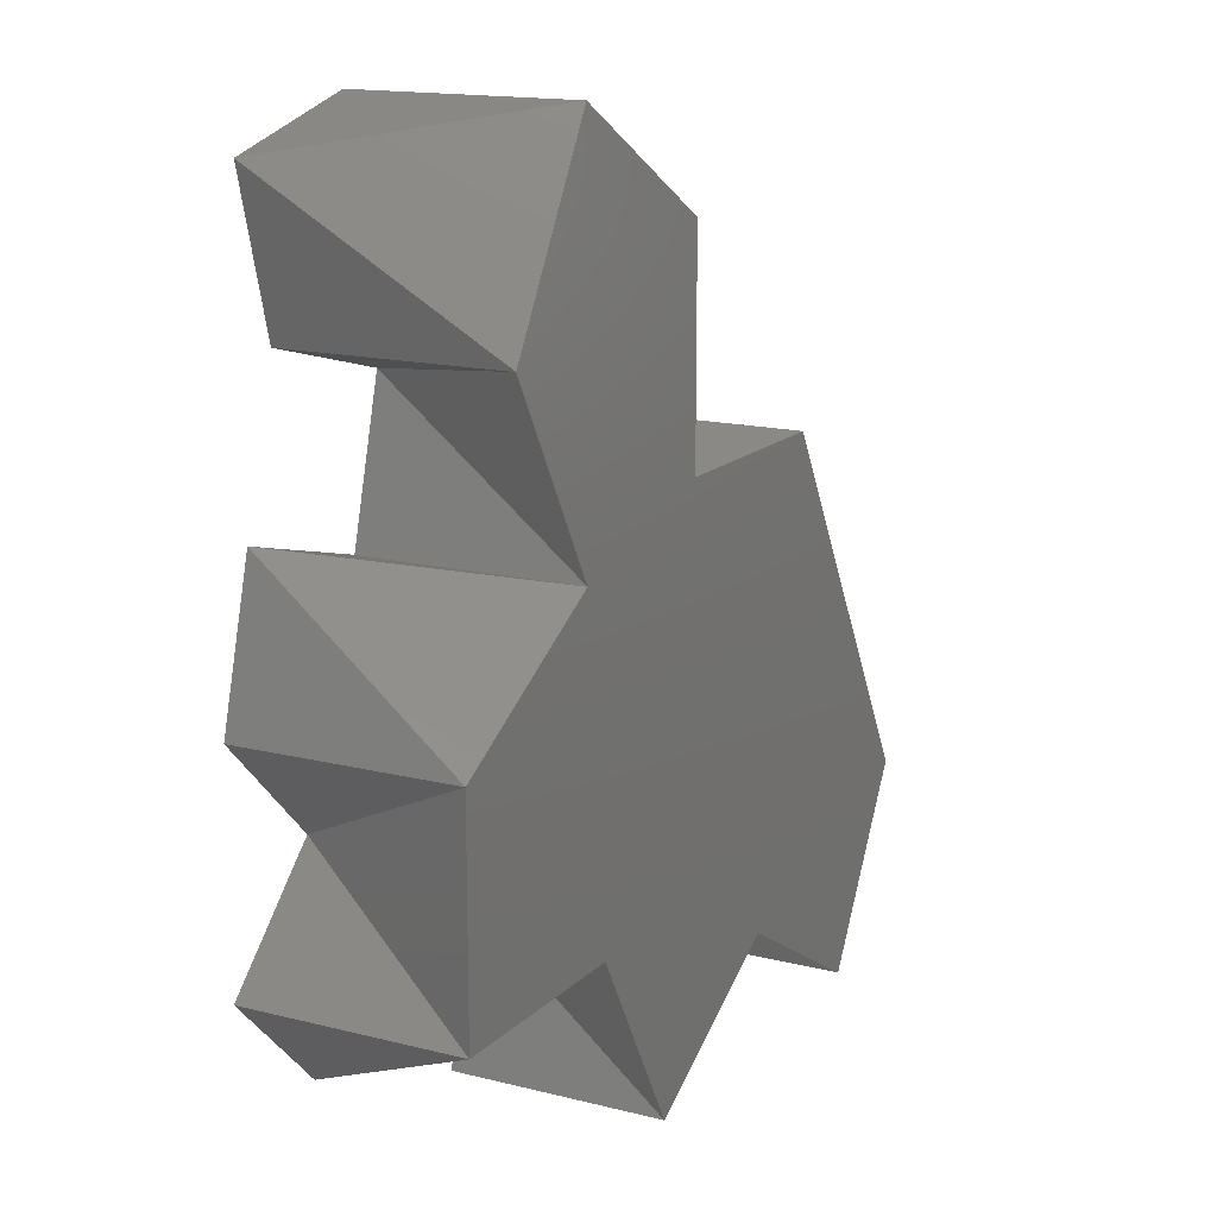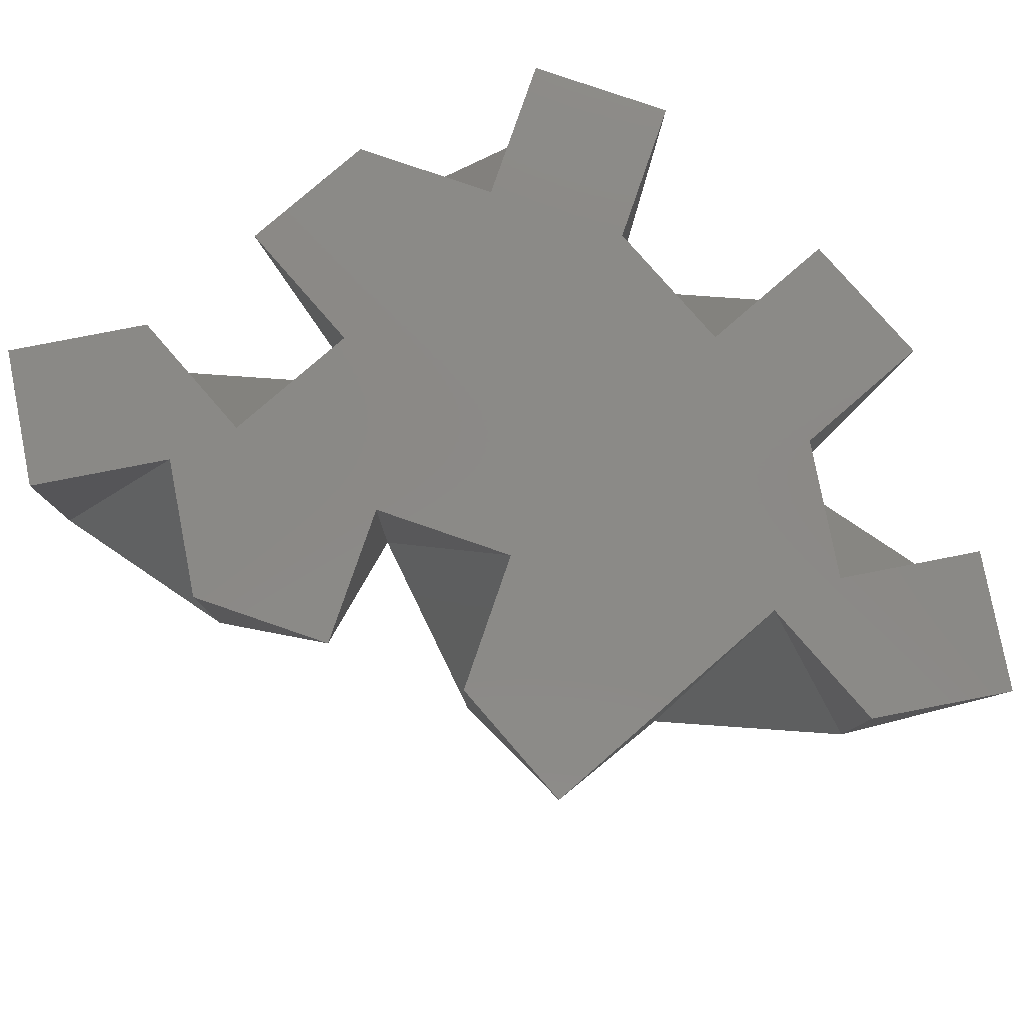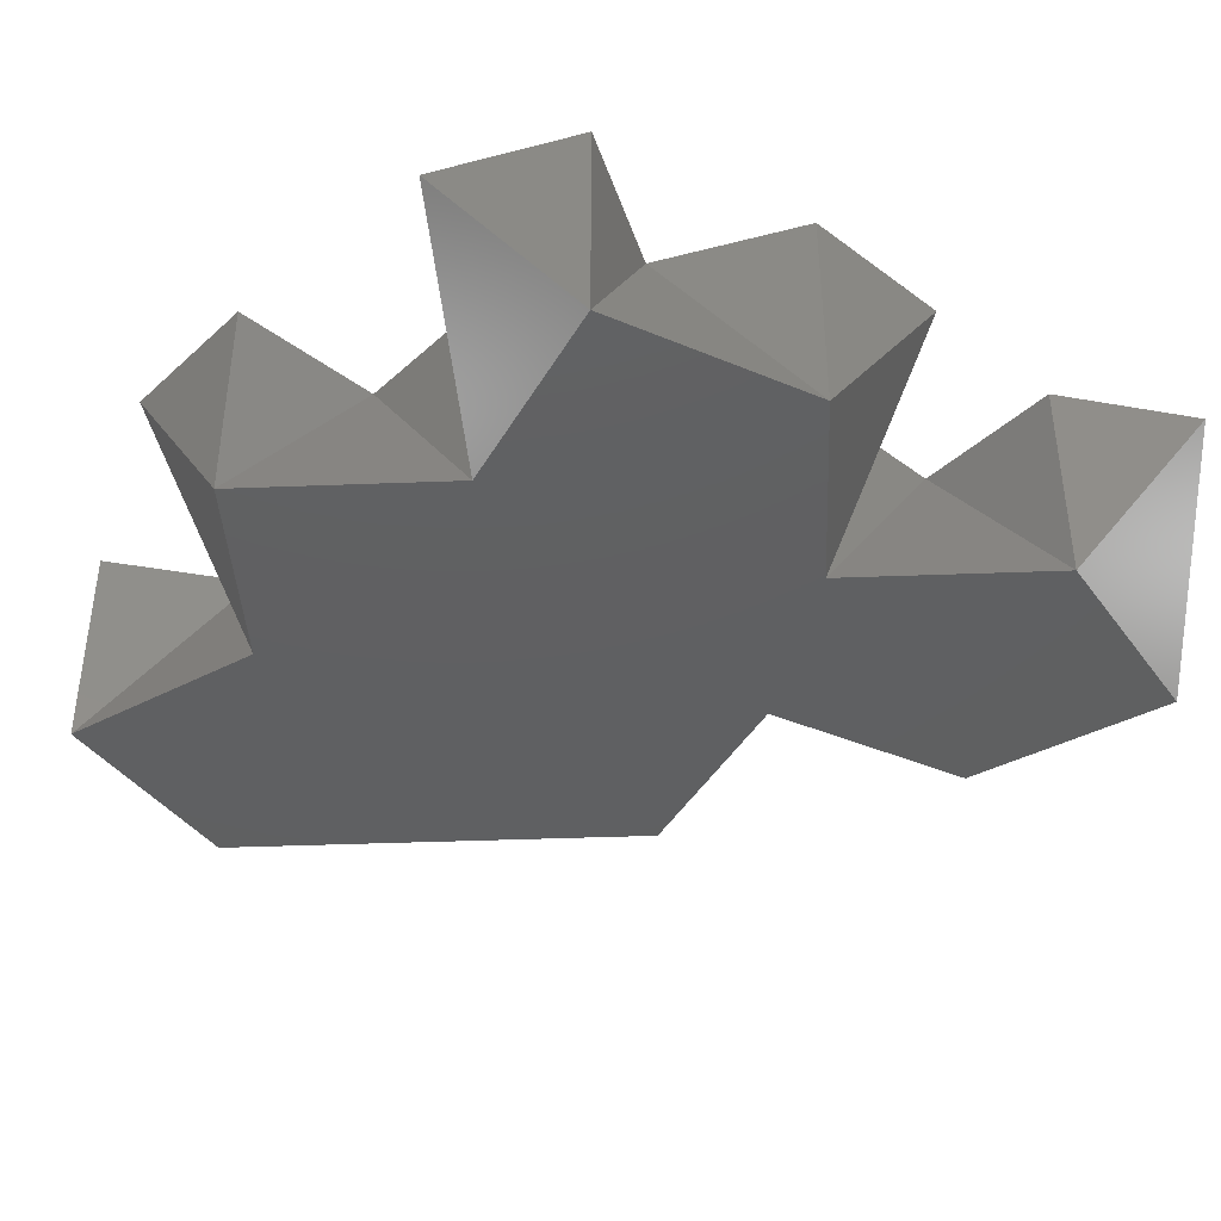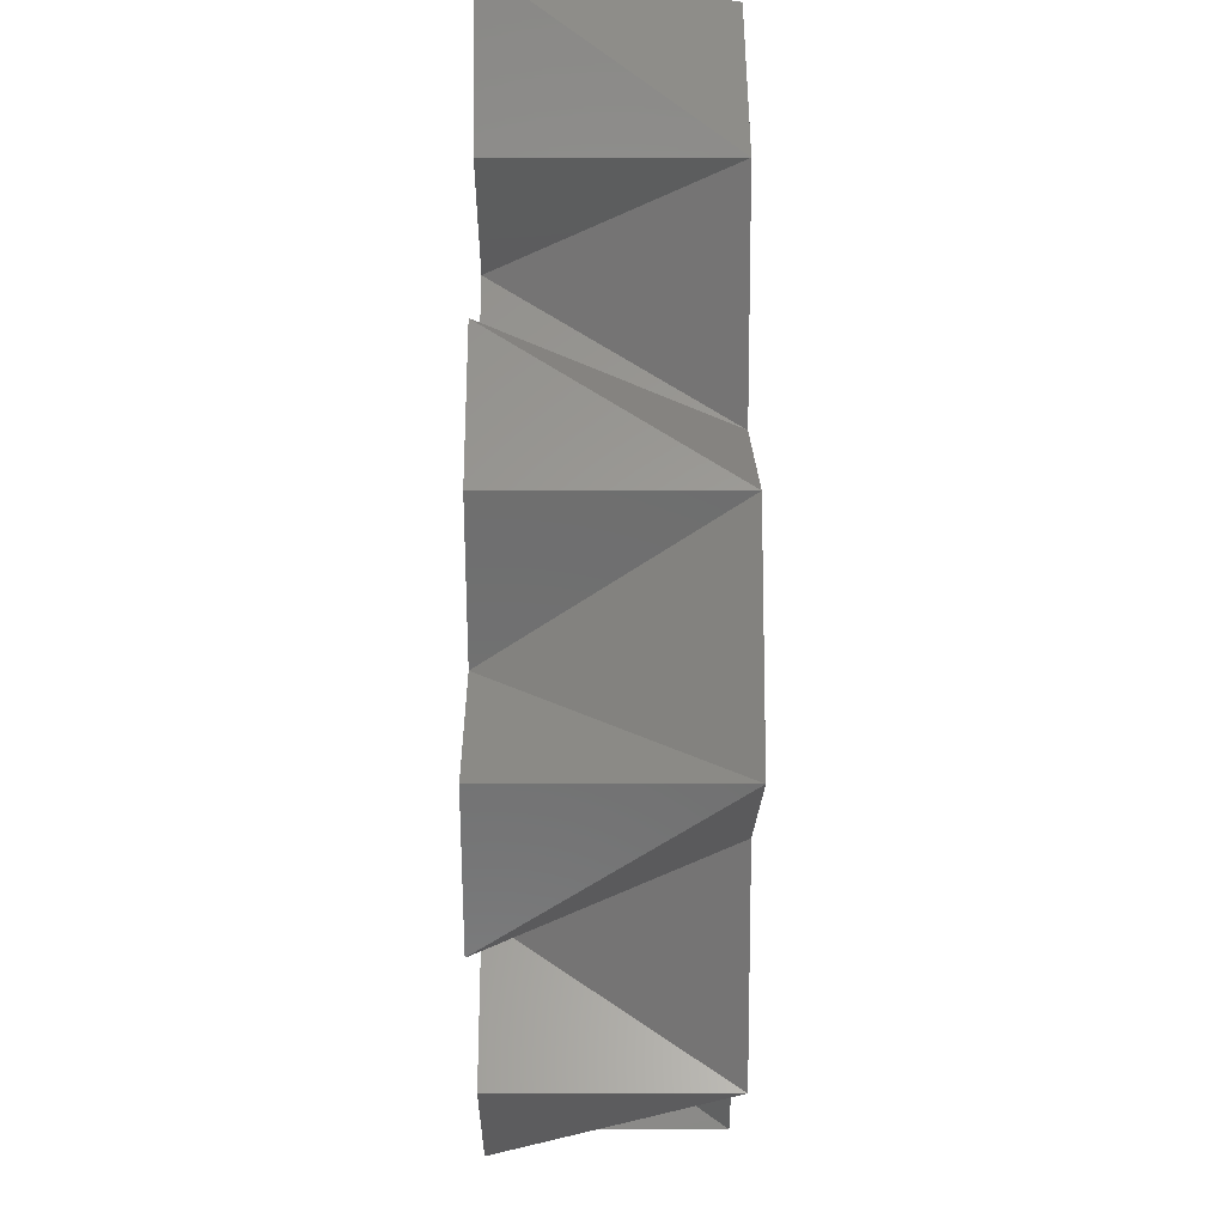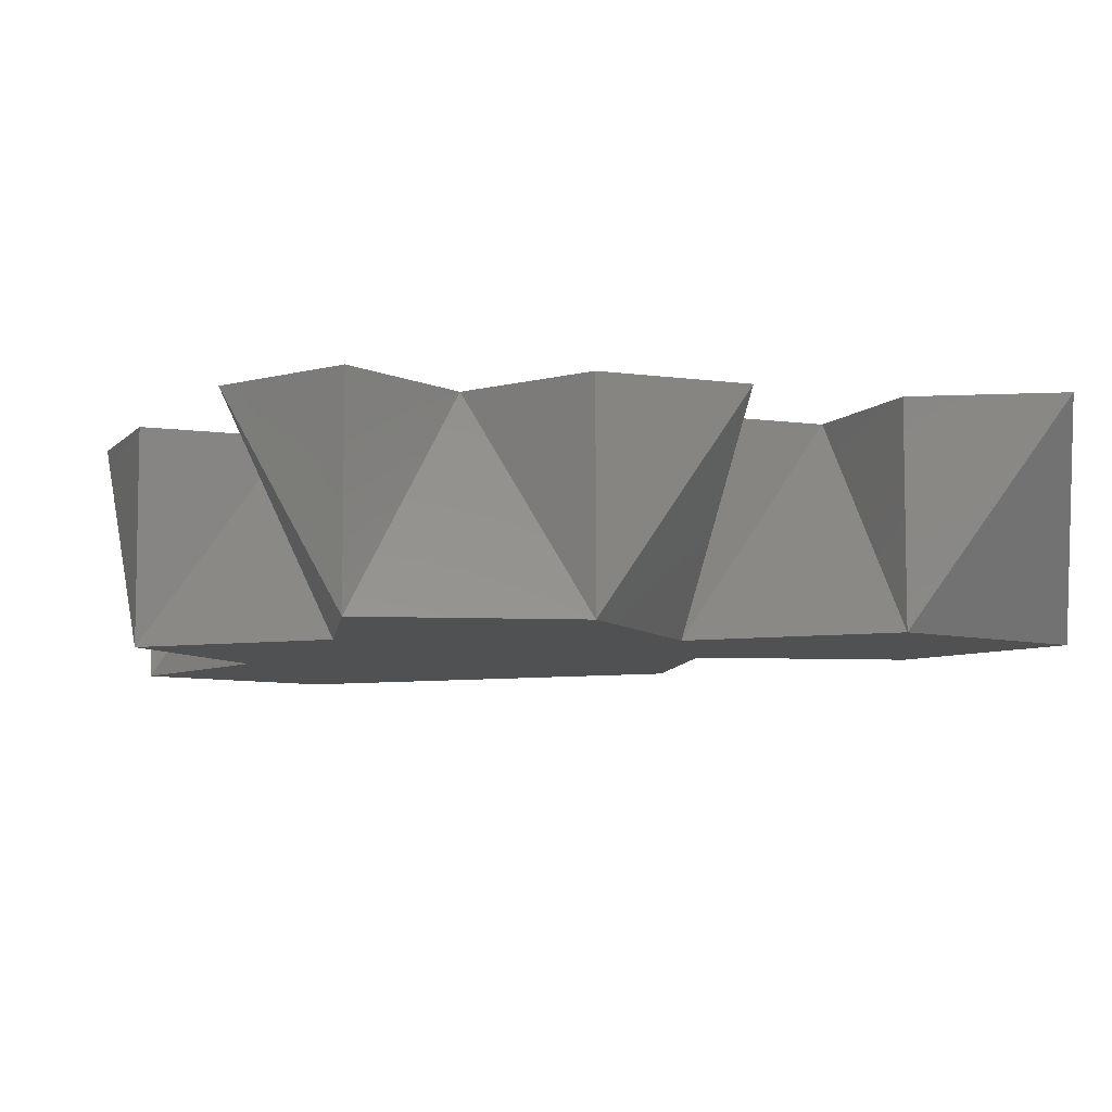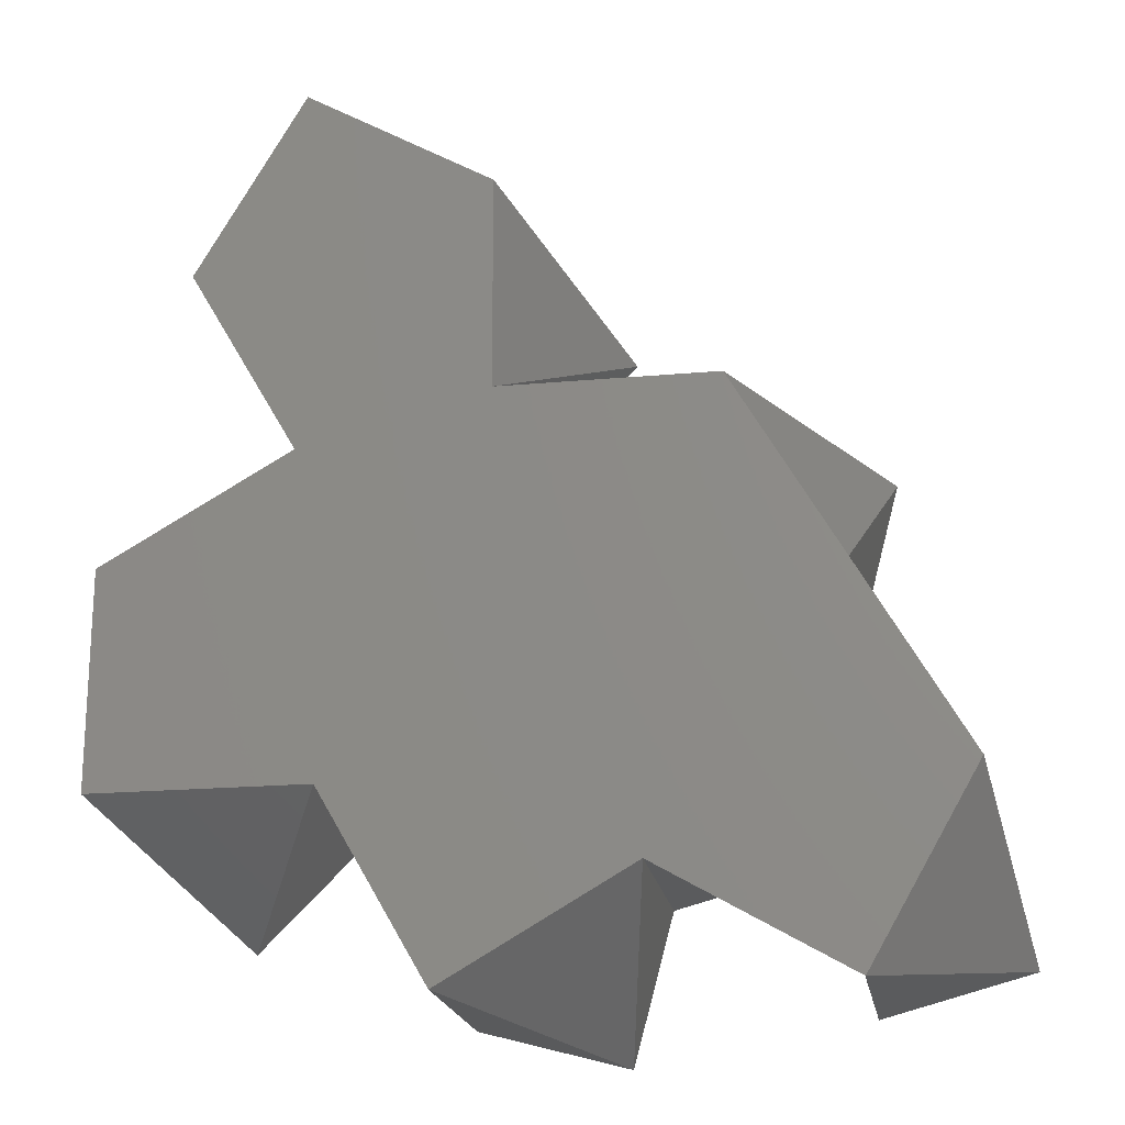
<metadata>
{"format":"stl","ext":"stl","renderer":"f3d","projection":"perspective","resolution":1024,"background":"white","views":[{"elev":15.3,"azim":118.2,"up":"+Y"},{"elev":79.8,"azim":-116.0,"up":"+Z"},{"elev":-40.6,"azim":62.7,"up":"+Z"},{"elev":-14.7,"azim":90.0,"up":"+Y"},{"elev":-7.2,"azim":82.7,"up":"+Z"},{"elev":-19.9,"azim":-170.5,"up":"+Y"}]}
</metadata>
<code>
# stl→obj: 42 verts, 80 faces
v 0 1 0
v 0 0 0
v -0.5 0.5 1
v 0.866 -0.2321 0
v 0 1 1
v 0.683 0.817 1
v 1.366 0.634 0
v 0.866 1.5 0
v 0 0 1
v -0.5 -0.5 1
v -1 0 0
v -1.5 -0.866 0
v -0.634 -2.098 0
v 0.7321 -1.732 0
v 0.683 0.451 1
v 0.866 -0.2321 1
v -1 0 1
v -1.683 -0.183 1
v -1.5 -0.866 1
v -1.317 -1.549 1
v 0.04904 -1.915 1
v -2 -1.732 0
v -2 -1.732 1
v -2.183 -2.415 1
v -1.5 -2.598 0
v -1.317 -1.915 1
v -0.634 -2.098 1
v -1.5 -2.598 1
v -0.451 -2.781 1
v 0.2321 -2.598 0
v 0.2321 -2.598 1
v 0.7321 -1.732 1
v 1.232 -2.232 1
v 1.732 -1.732 0
v 1.732 -0.7321 0
v 1.232 -1.232 1
v 1.732 -1.732 1
v 1.732 -0.7321 1
v 1.549 -0.04904 1
v 1.366 0.634 1
v 1.549 1.317 1
v 0.866 1.5 1
f 1 2 3
f 1 4 2
f 1 3 5
f 1 5 6
f 1 7 4
f 1 8 7
f 1 6 8
f 2 9 3
f 2 10 9
f 2 11 10
f 2 12 11
f 2 13 12
f 2 14 13
f 2 4 14
f 3 9 5
f 5 9 15
f 5 15 6
f 9 10 16
f 9 16 15
f 11 17 10
f 11 18 17
f 11 12 18
f 10 17 19
f 10 19 20
f 10 20 21
f 10 21 16
f 17 18 19
f 12 19 18
f 12 20 19
f 12 22 20
f 12 13 22
f 22 23 20
f 22 24 23
f 22 25 24
f 22 13 25
f 20 23 26
f 20 26 27
f 20 27 21
f 23 24 28
f 23 28 26
f 25 28 24
f 25 26 28
f 25 13 26
f 13 27 26
f 13 29 27
f 13 30 29
f 13 14 30
f 27 29 31
f 27 31 21
f 30 31 29
f 30 21 31
f 30 14 21
f 14 32 21
f 14 33 32
f 14 34 33
f 14 35 34
f 14 4 35
f 21 32 36
f 21 36 16
f 32 33 37
f 32 37 36
f 34 37 33
f 34 36 37
f 34 35 36
f 35 38 36
f 35 39 38
f 35 4 39
f 36 38 16
f 38 39 16
f 4 16 39
f 4 15 16
f 4 7 15
f 7 40 15
f 7 41 40
f 7 8 41
f 15 40 6
f 40 41 42
f 40 42 6
f 8 42 41
f 8 6 42

</code>
